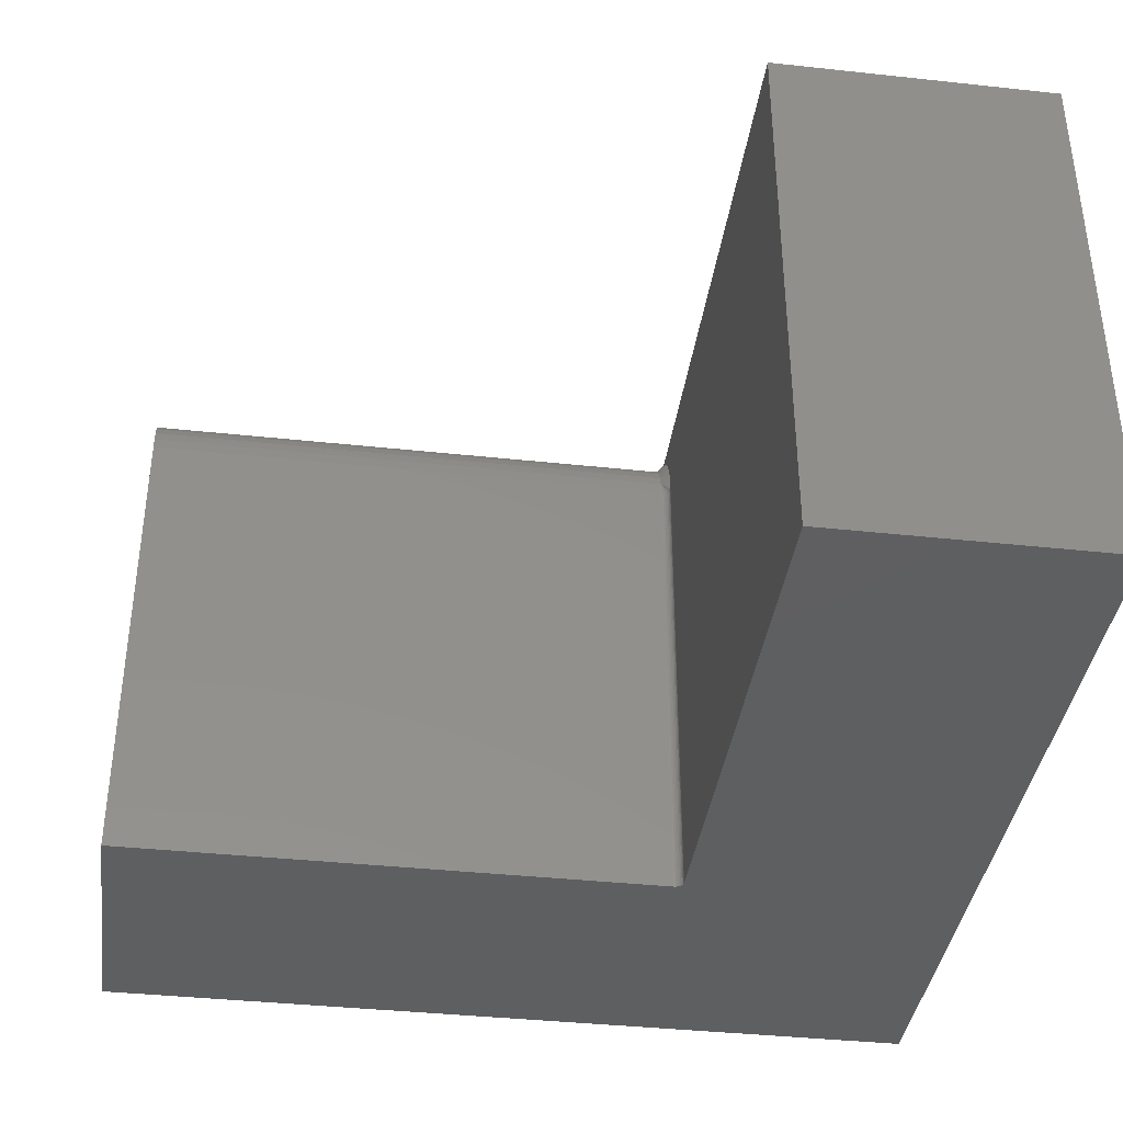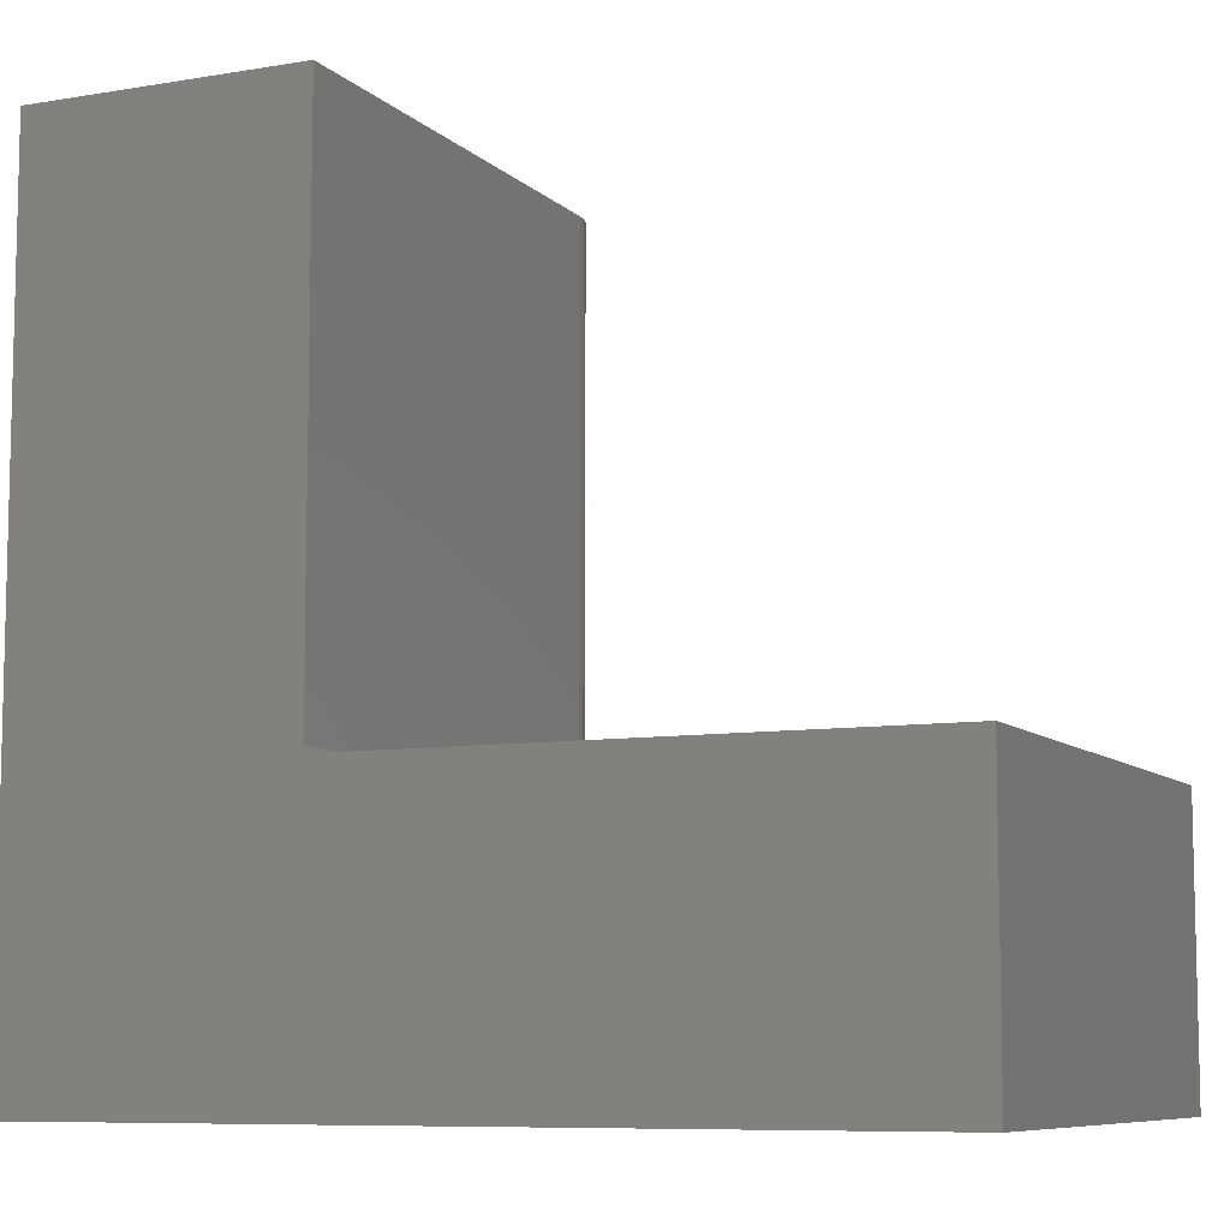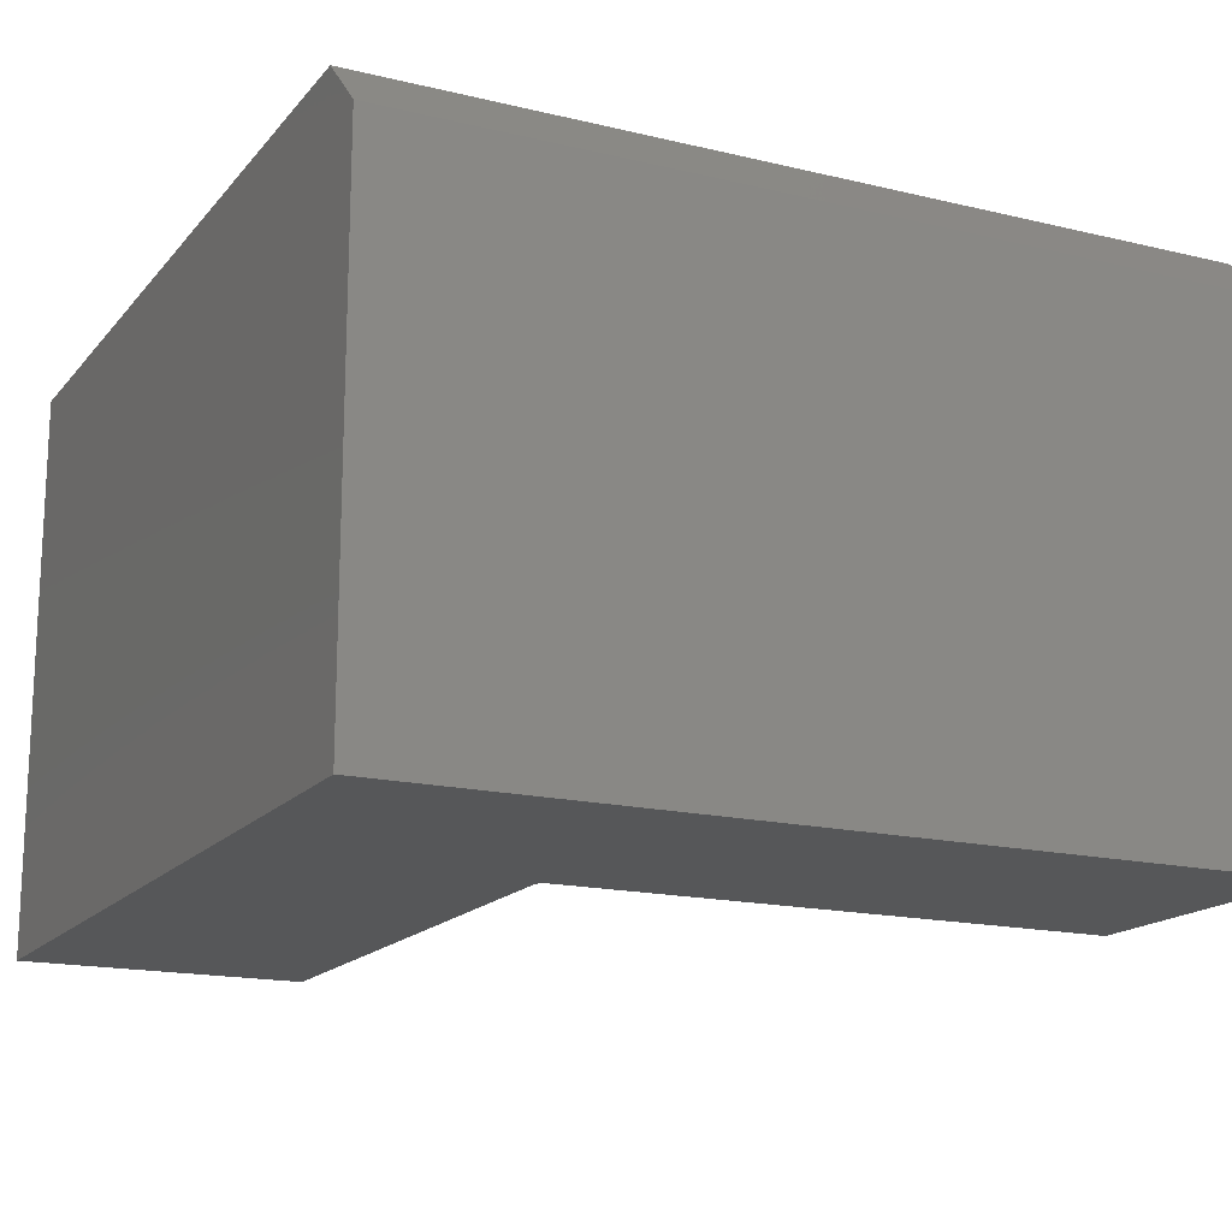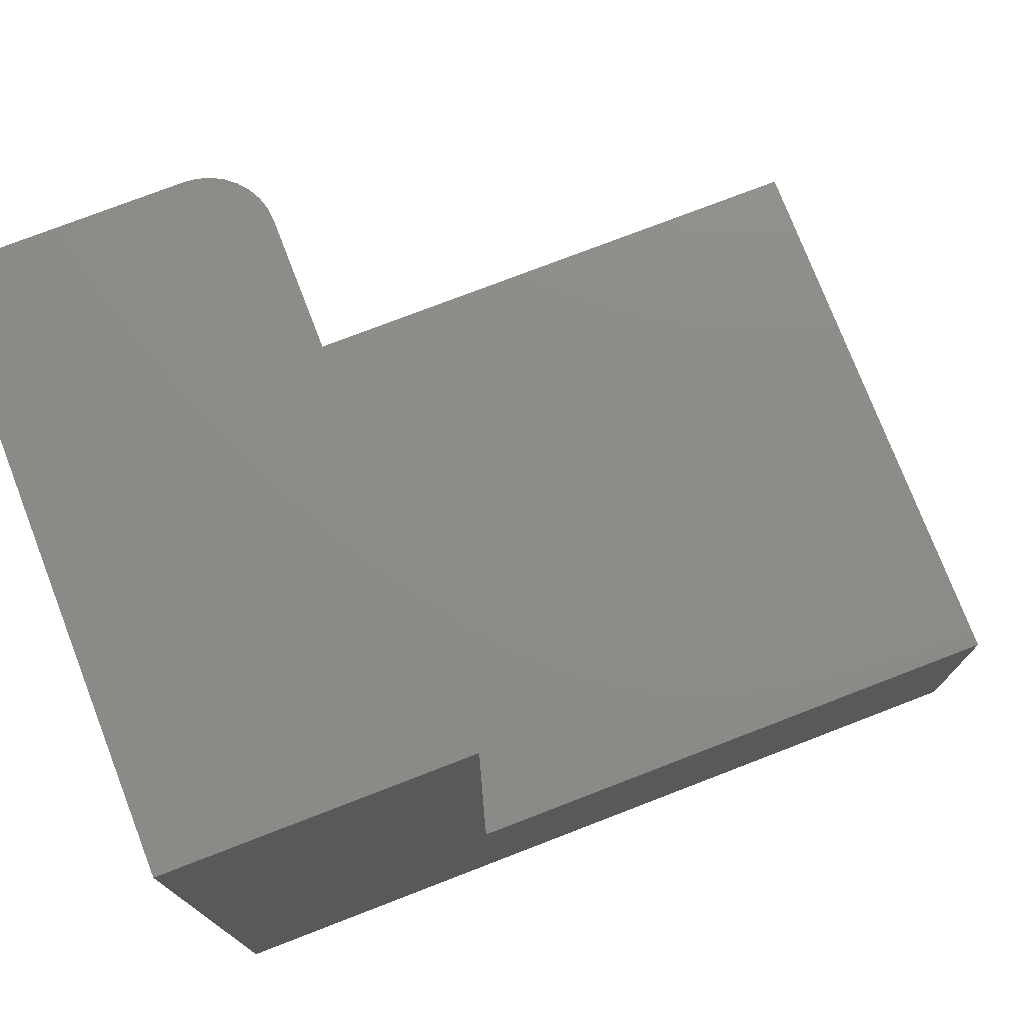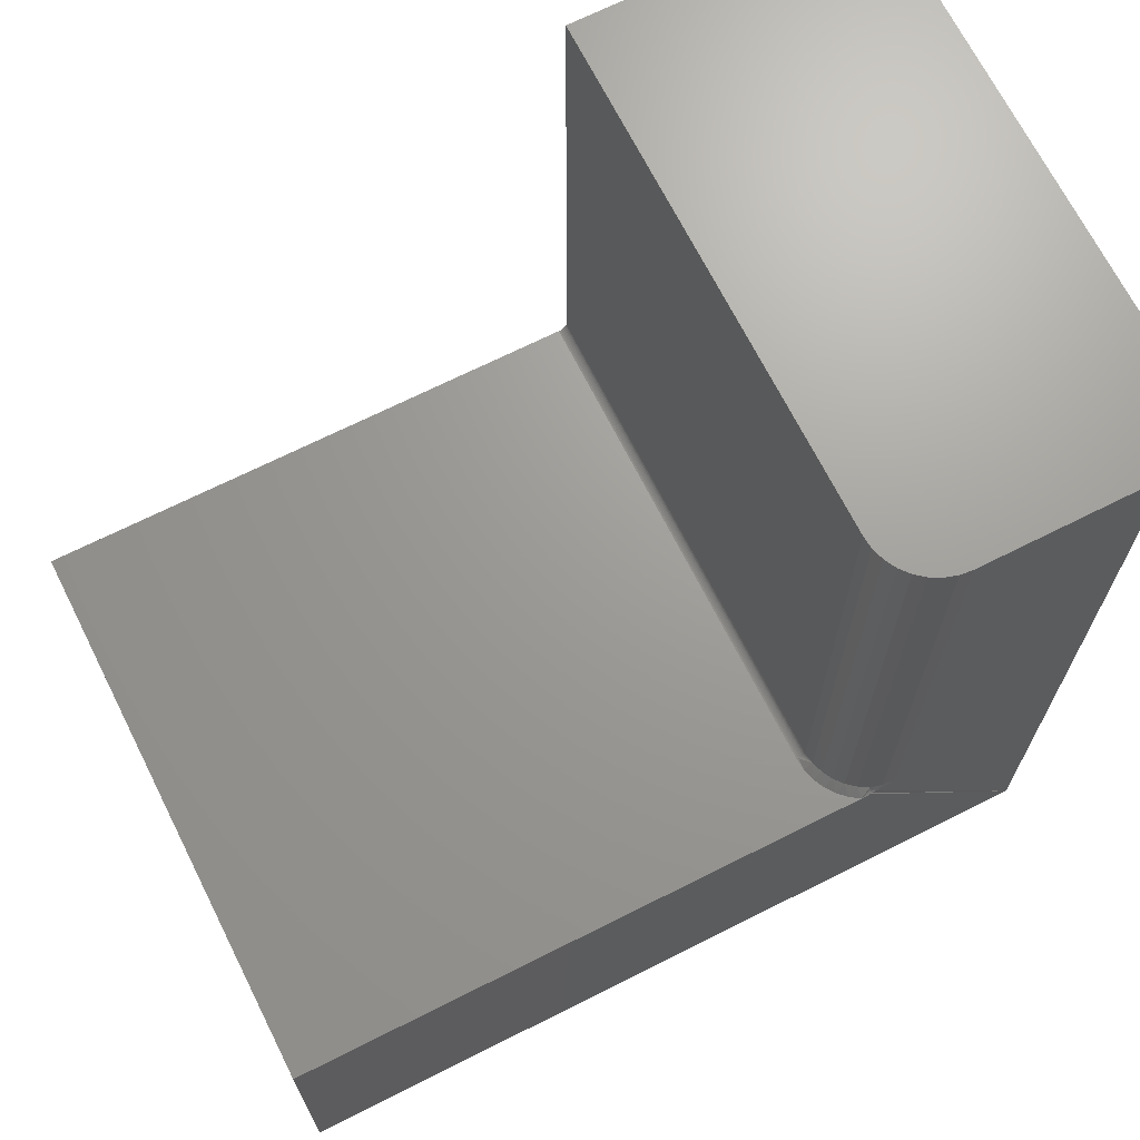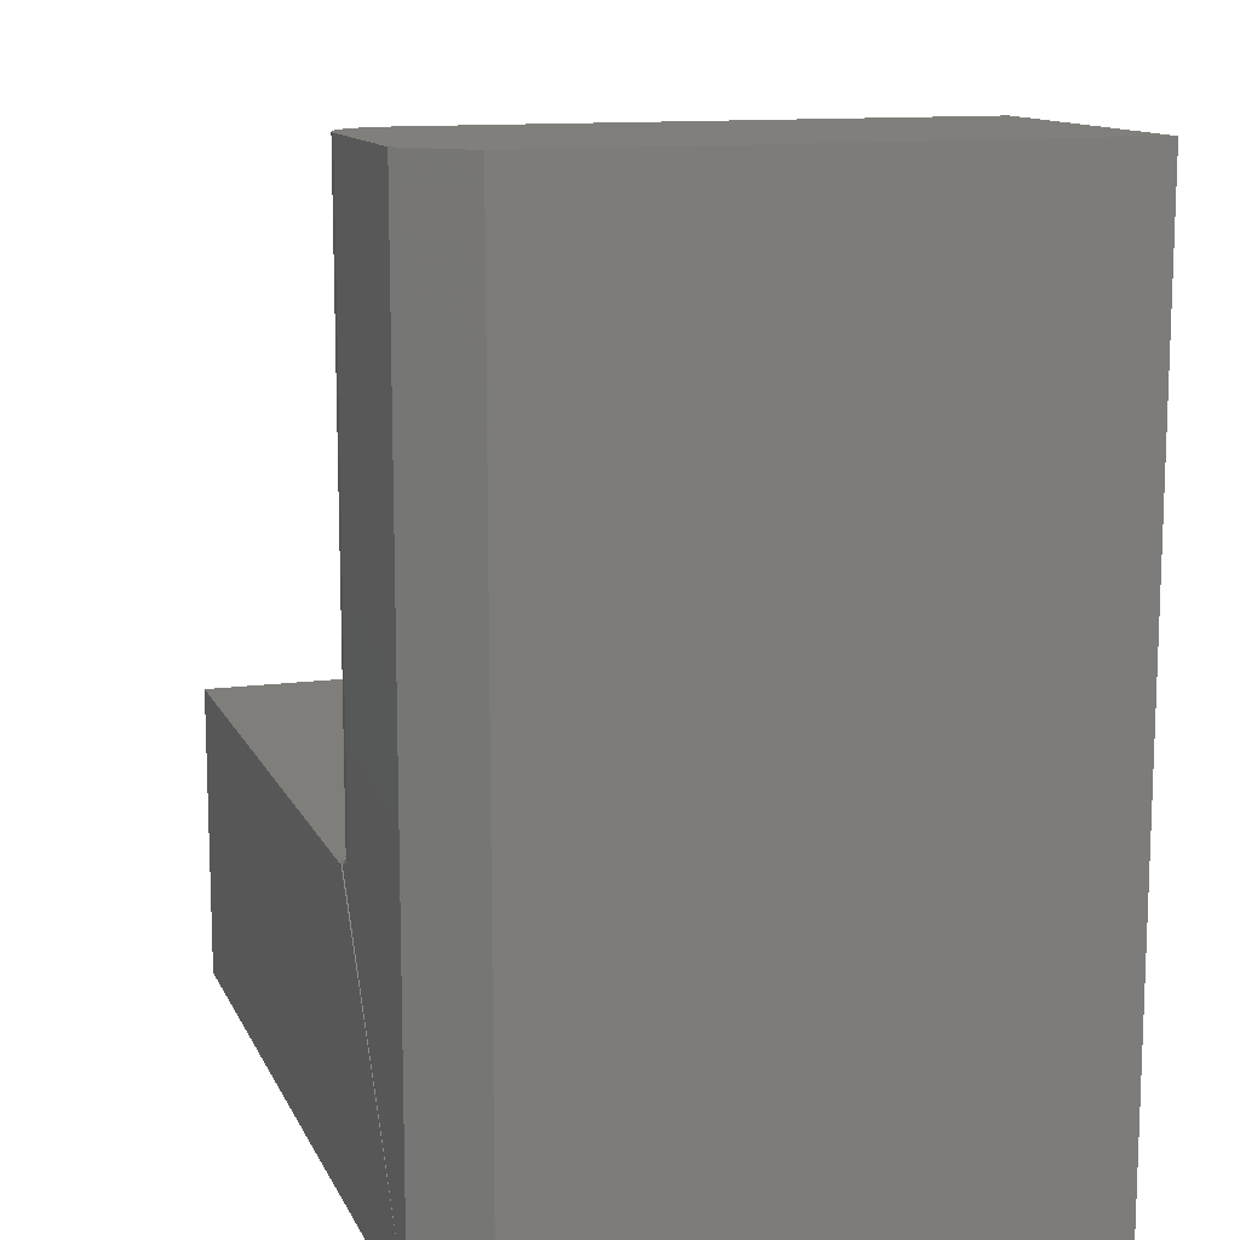
<metadata>
{"format":"stl","ext":"stl","renderer":"f3d","projection":"perspective","resolution":1024,"background":"white","views":[{"elev":-38.5,"azim":82.2,"up":"+Y"},{"elev":-8.3,"azim":24.6,"up":"+Z"},{"elev":-16.6,"azim":-116.1,"up":"+Y"},{"elev":75.8,"azim":-21.1,"up":"+Z"},{"elev":69.0,"azim":153.3,"up":"+Z"},{"elev":12.5,"azim":-107.7,"up":"+Z"}]}
</metadata>
<code>
# stl→obj: 59 verts, 114 faces
v 0.1979 0 0.2604
v 0.1979 0 0.75
v 0.2086 -0.001051 0.2604
v 0.2086 -0.001051 0.75
v 0.2189 -0.004163 0.2604
v 0.2189 -0.004163 0.75
v 0.2283 -0.009217 0.2604
v 0.2283 -0.009217 0.75
v 0.2366 -0.01602 0.2604
v 0.2366 -0.01602 0.75
v 0.2434 -0.0243 0.2604
v 0.2434 -0.0243 0.75
v 0.2485 -0.03376 0.2604
v 0.2485 -0.03376 0.75
v 0.2516 -0.04402 0.2604
v 0.2516 -0.04402 0.75
v 0.2526 -0.05469 0.2604
v 0.2526 -0.05469 0.75
v 0.2526 -0.5 0.2604
v 0.2526 -0.5 0.75
v 0.75 0 0.2526
v 0.2282 0 0.2526
v 0.2374 -0.006205 0.2526
v 0.2453 -0.01393 0.2526
v 0.2518 -0.02295 0.2526
v 0.2565 -0.03295 0.2526
v 0.2595 -0.04365 0.2526
v 0.2604 -0.05469 0.2526
v 0.2604 -0.5 0.2526
v 0.75 -0.5 0.2526
v 0.2202 0 0.2534
v 0.04688 0 -2.87e-18
v 0.2202 -0.000955 0.2539
v 0.2139 0 0.2549
v 0.04688 0 0.75
v 0.75 0 -4.592e-17
v 0 -0.5 0
v 0.75 -0.5 -4.592e-17
v 0.2589 -0.5 0.2528
v 0.2575 -0.5 0.2532
v 0.2561 -0.5 0.2539
v 0.2549 -0.5 0.2549
v 0.2539 -0.5 0.2561
v 0.2532 -0.5 0.2575
v 0.2528 -0.5 0.2589
v 4.592e-17 -0.5 0.75
v 0.2549 -0.05469 0.2549
v 0.2561 -0.05469 0.2539
v 0.2575 -0.05469 0.2532
v 0.2589 -0.05469 0.2528
v 0.2539 -0.05469 0.2561
v 0.2532 -0.05469 0.2575
v 0.2528 -0.05469 0.2589
v 0.2189 -0.004024 0.2589
v 0.2197 -0.002049 0.2549
v 0.2194 -0.002946 0.2561
v 0.2191 -0.003613 0.2575
v 5.551e-17 -0.04688 0.75
v 0 -0.04688 0
f 1 2 3
f 3 2 4
f 3 4 5
f 5 4 6
f 5 6 7
f 7 6 8
f 7 8 9
f 9 8 10
f 9 10 11
f 11 10 12
f 11 12 13
f 13 12 14
f 13 14 15
f 15 14 16
f 15 16 17
f 17 16 18
f 17 18 19
f 19 18 20
f 21 22 23
f 21 23 24
f 21 24 25
f 21 25 26
f 21 26 27
f 21 27 28
f 21 28 29
f 21 29 30
f 31 32 33
f 34 33 32
f 32 35 2
f 32 2 1
f 32 1 34
f 32 31 22
f 32 22 21
f 32 21 36
f 37 38 30
f 37 30 29
f 37 29 39
f 37 39 40
f 37 40 41
f 37 41 42
f 37 42 43
f 37 43 44
f 37 44 45
f 37 45 19
f 37 19 20
f 37 20 46
f 47 41 48
f 48 41 40
f 48 40 49
f 49 40 39
f 49 39 50
f 50 39 29
f 50 29 28
f 41 47 42
f 42 47 51
f 42 51 43
f 43 51 52
f 43 52 44
f 44 52 53
f 44 53 45
f 45 53 17
f 45 17 19
f 26 25 13
f 25 24 11
f 13 25 11
f 24 23 9
f 11 24 9
f 9 23 7
f 27 50 28
f 5 7 54
f 55 33 34
f 34 56 55
f 22 31 33
f 22 33 55
f 22 55 56
f 22 56 57
f 22 57 54
f 22 54 7
f 22 7 23
f 3 5 54
f 3 54 57
f 3 57 56
f 3 56 34
f 3 34 1
f 15 17 53
f 15 53 52
f 15 52 51
f 15 51 47
f 15 47 48
f 15 48 49
f 15 49 50
f 15 50 27
f 15 27 26
f 15 26 13
f 58 46 20
f 58 20 18
f 58 18 16
f 58 16 14
f 58 14 12
f 58 12 10
f 58 10 8
f 58 8 6
f 58 6 4
f 58 4 2
f 58 2 35
f 46 58 37
f 37 58 59
f 36 38 32
f 32 38 37
f 32 37 59
f 58 35 59
f 59 35 32
f 36 21 38
f 38 21 30

</code>
